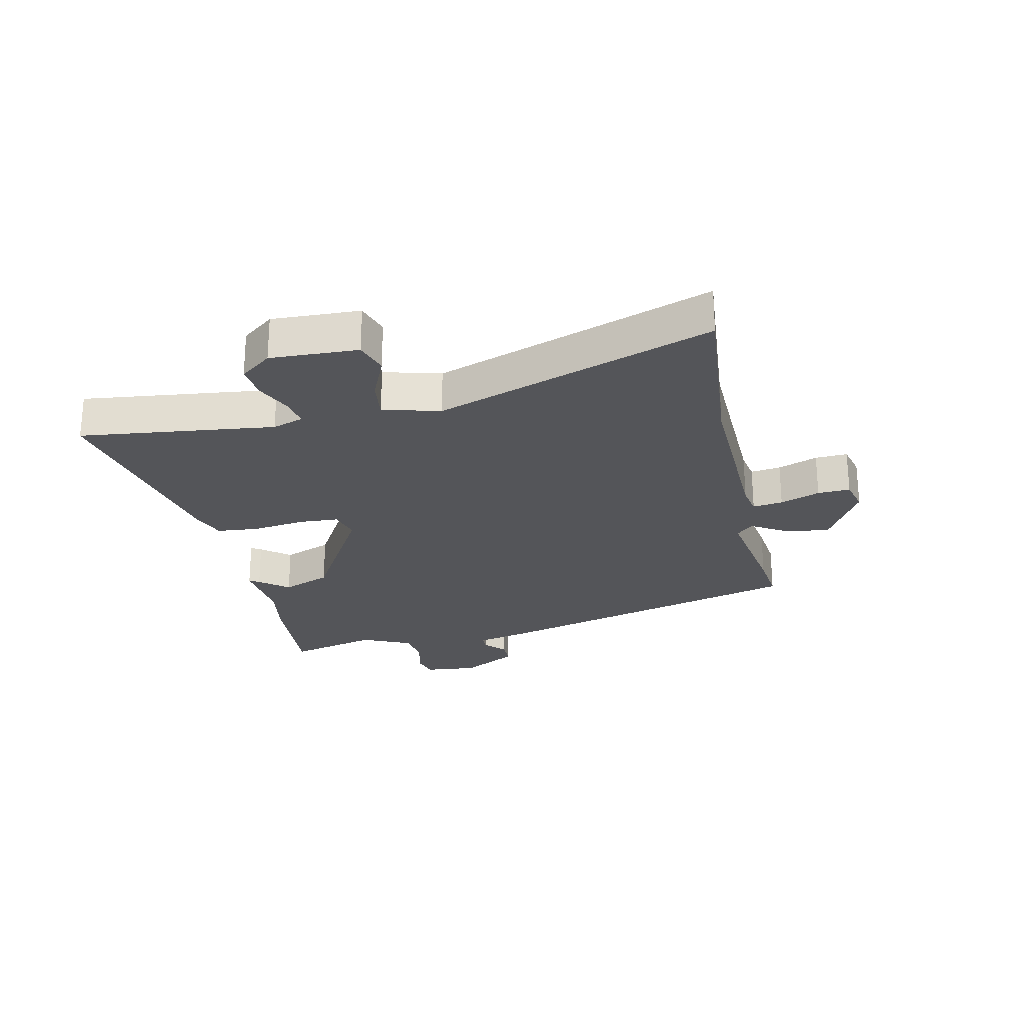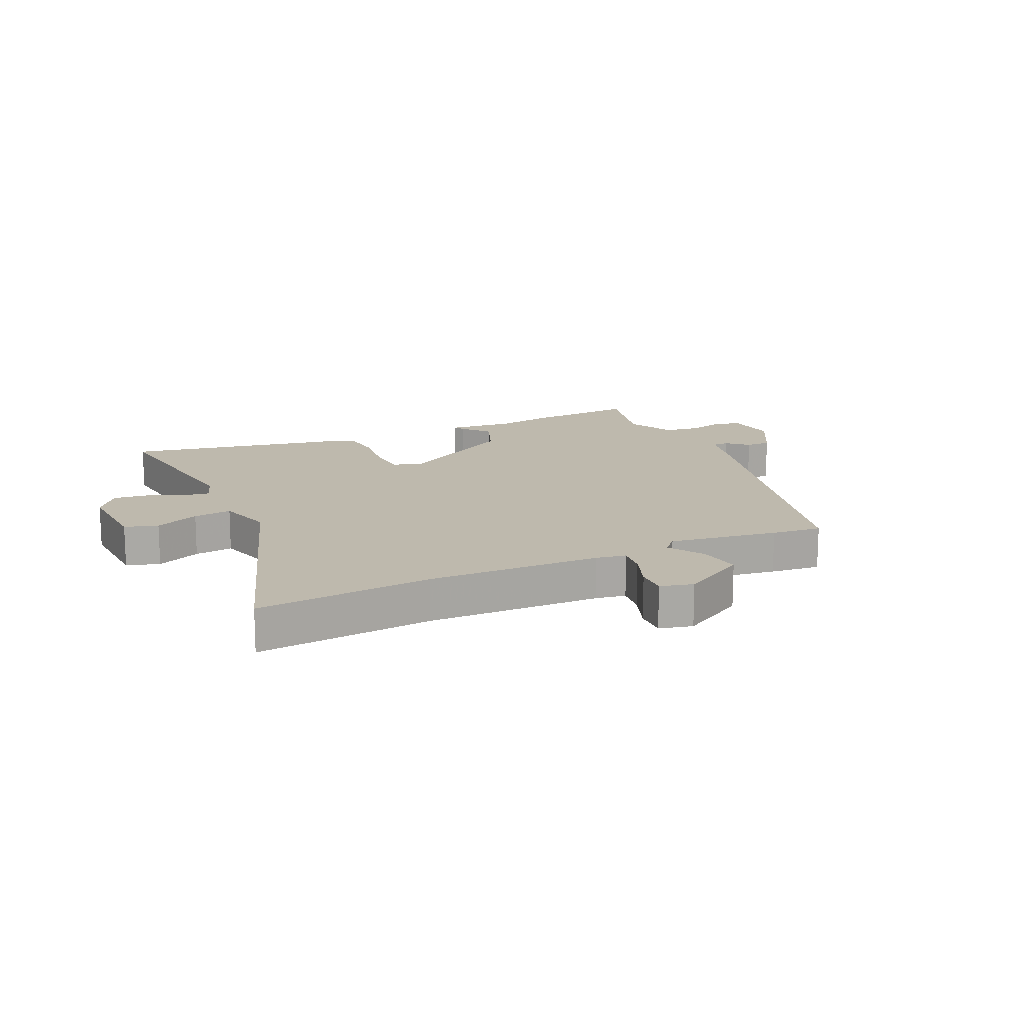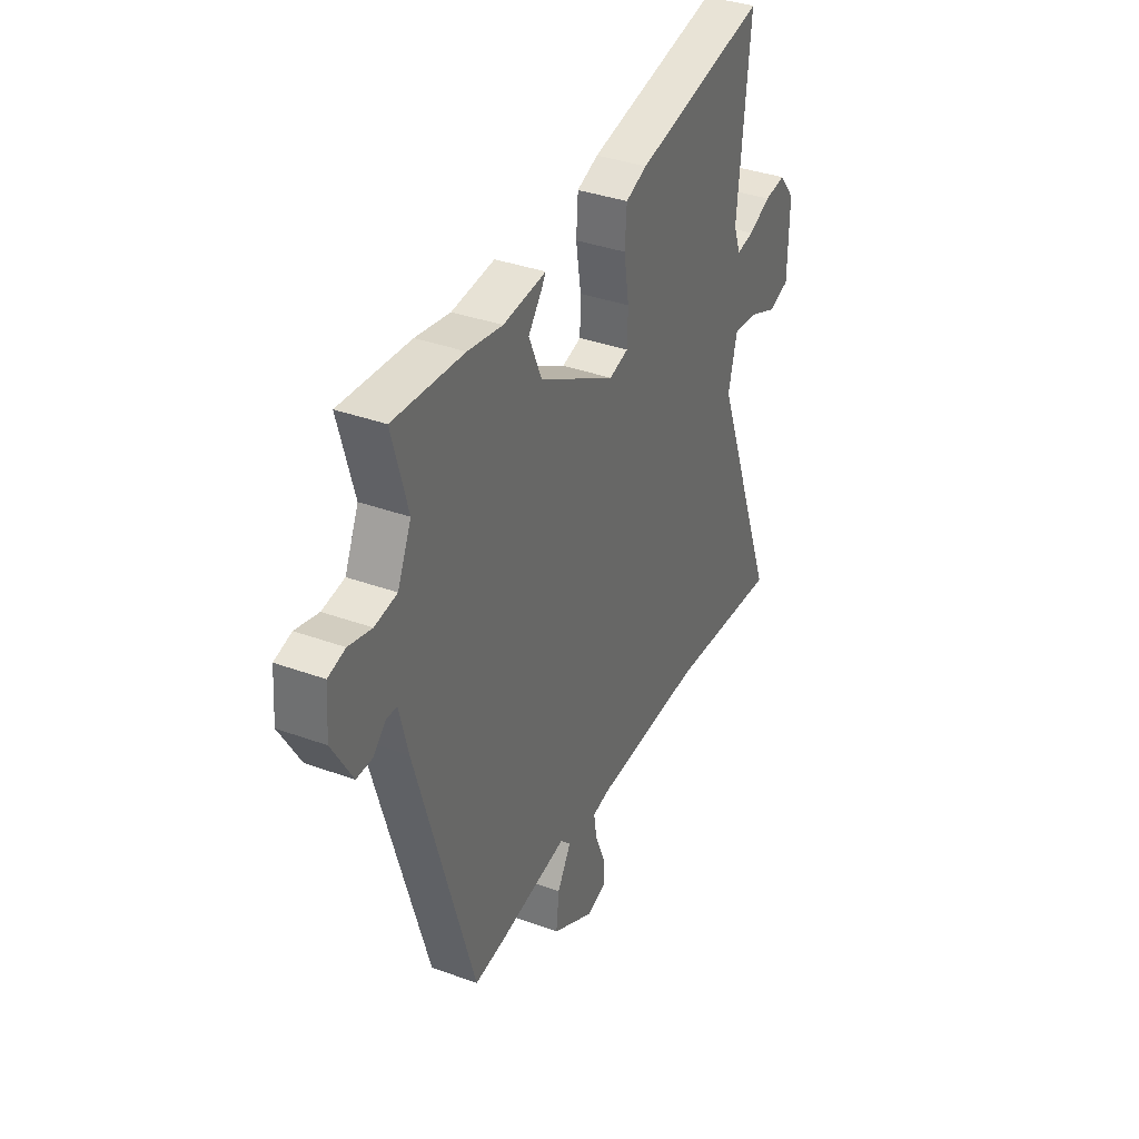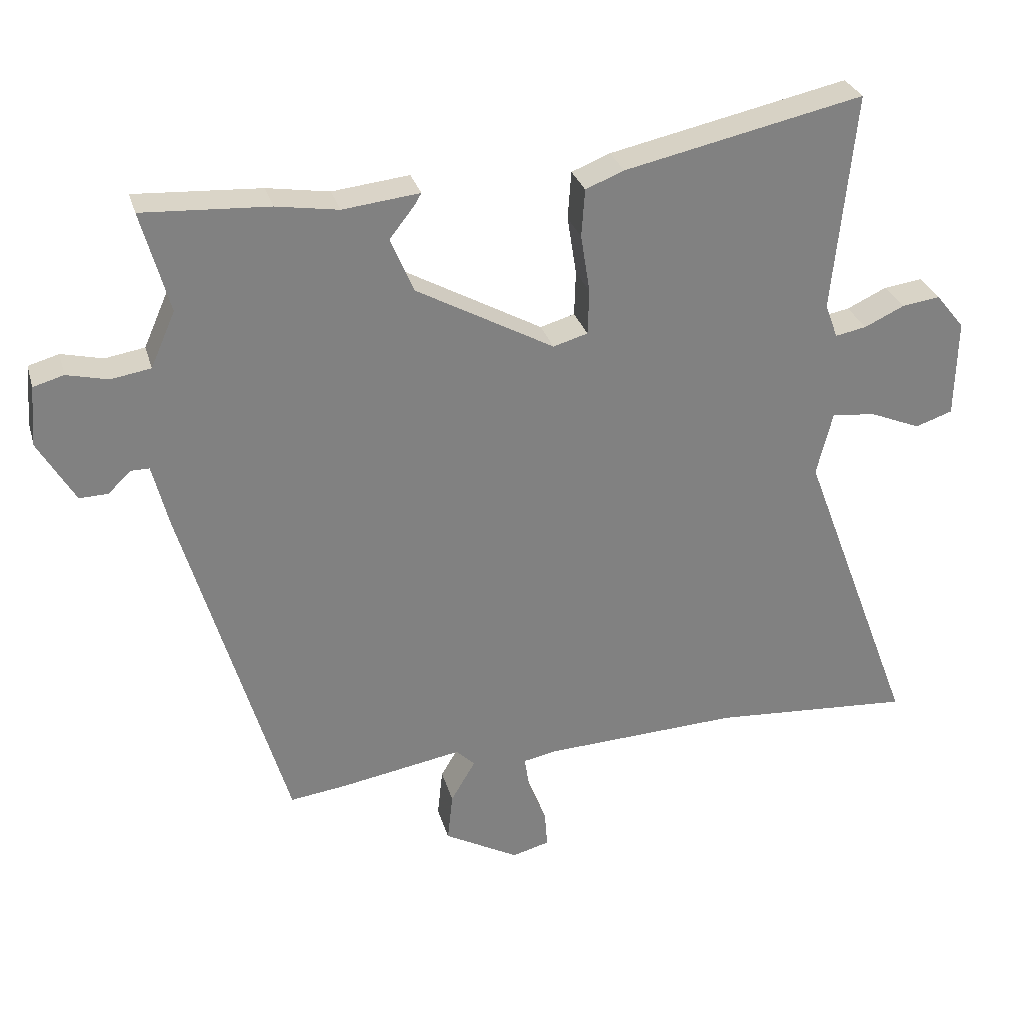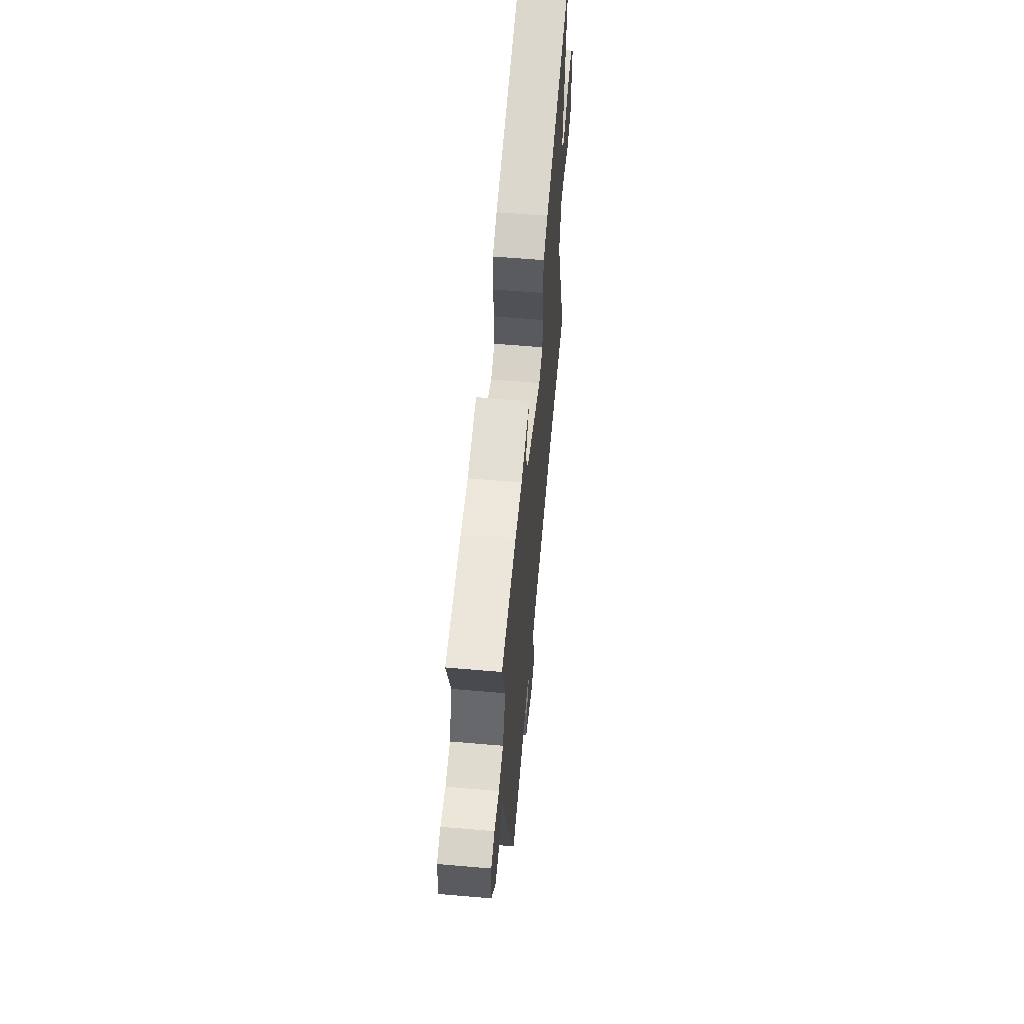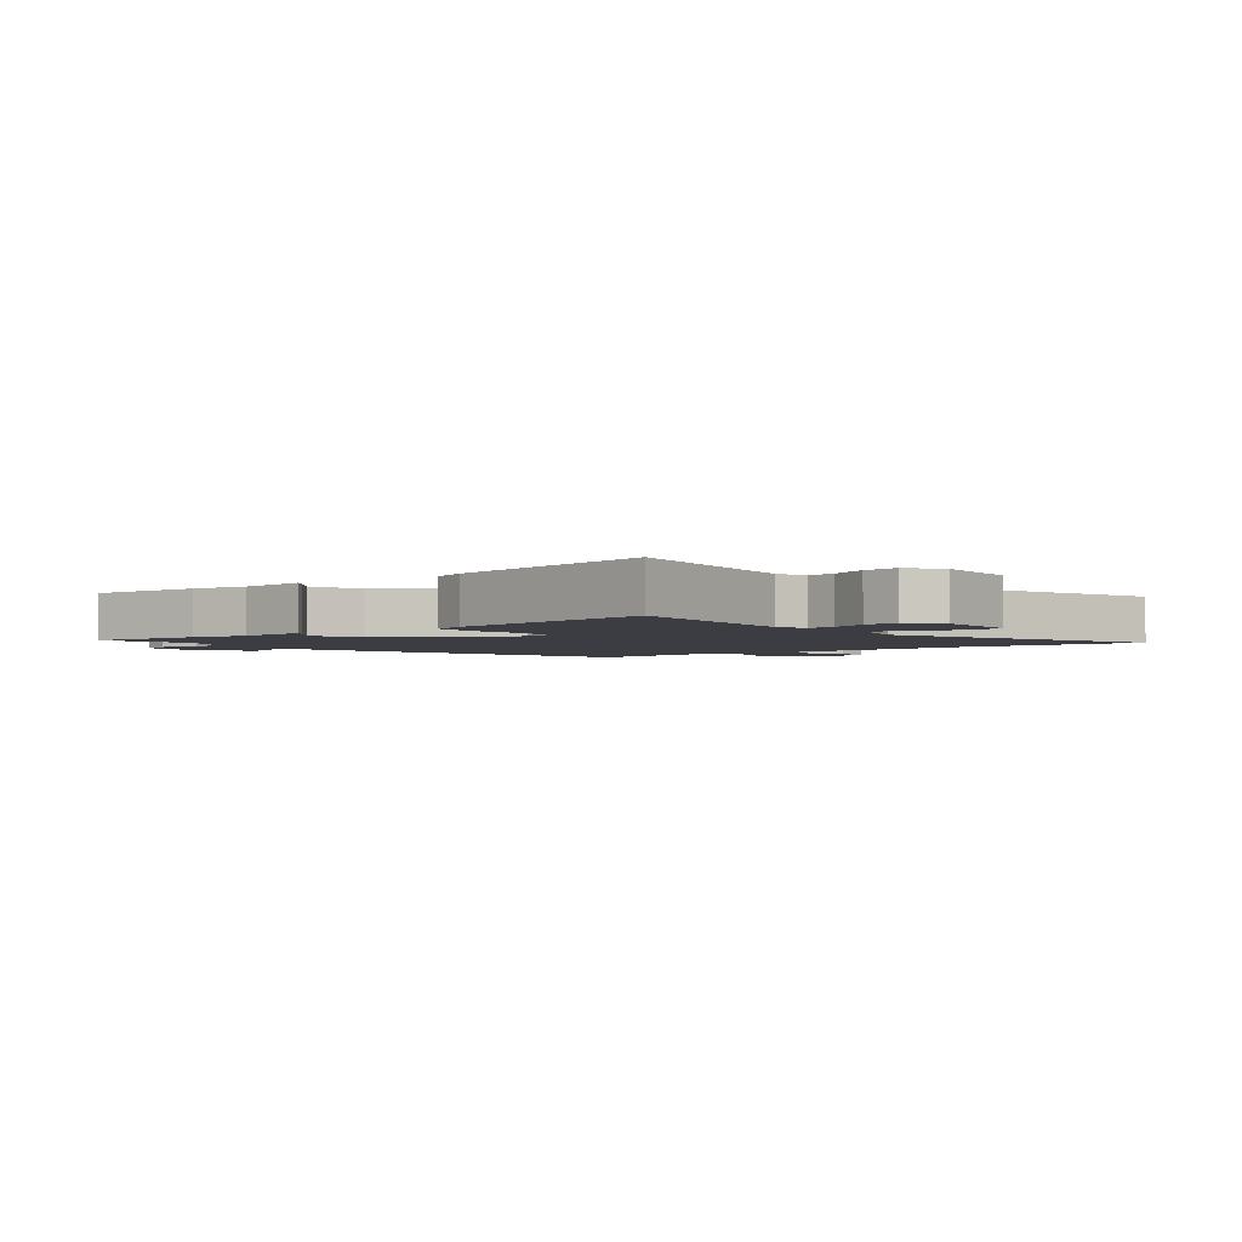
<metadata>
{"format":"obj","ext":"obj","renderer":"f3d","projection":"perspective","resolution":1024,"background":"white","views":[{"elev":-24.7,"azim":101.3,"up":"+Y"},{"elev":15.1,"azim":153.5,"up":"+Y"},{"elev":36.2,"azim":-64.5,"up":"+Z"},{"elev":29.6,"azim":-15.1,"up":"+Z"},{"elev":60.8,"azim":-85.0,"up":"+Z"},{"elev":-2.9,"azim":37.1,"up":"+Y"}]}
</metadata>
<code>
v -0.392 0.07 -0.516
v -0.548 0.07 0.014
v -0.572 0.07 0.109
v -0.6 0.07 0.109
v -0.634 0.07 0.076
v -0.677 0.07 0.075
v -0.732 0.07 0.169
v -0.725 0.07 0.26
v -0.679 0.07 0.273
v -0.617 0.07 0.258
v -0.557 0.07 0.268
v -0.52 0.07 0.352
v -0.562 0.07 0.504
v -0.372 0.07 0.493
v -0.278 0.07 0.478
v -0.162 0.07 0.491
v -0.172 0.07 0.474
v -0.21 0.07 0.425
v -0.175 0.07 0.343
v 0.033 0.07 0.228
v 0.085 0.07 0.243
v 0.087 0.07 0.311
v 0.073 0.07 0.399
v 0.078 0.07 0.471
v 0.136 0.07 0.494
v 0.496 0.07 0.572
v 0.463 0.07 0.242
v 0.482 0.07 0.19
v 0.529 0.07 0.199
v 0.589 0.07 0.227
v 0.647 0.07 0.235
v 0.69 0.07 0.182
v 0.687 0.07 0.033
v 0.631 0.07 0.014
v 0.554 0.07 0.046
v 0.488 0.07 0.053
v 0.464 0.07 -0.044
v 0.639 0.07 -0.51
v 0.337 0.07 -0.489
v 0.042 0.07 -0.502
v -0.009 0.07 -0.512
v -0.001 0.07 -0.563
v 0.026 0.07 -0.63
v 0.03 0.07 -0.685
v -0.026 0.07 -0.7
v -0.139 0.07 -0.638
v -0.131 0.07 -0.564
v -0.094 0.07 -0.501
v -0.122 0.07 -0.473
v -0.307 0.07 -0.505
v -0.392 0 -0.516
v -0.548 0 0.014
v -0.572 0 0.109
v -0.6 0 0.109
v -0.634 0 0.076
v -0.677 0 0.075
v -0.732 0 0.169
v -0.725 0 0.26
v -0.679 0 0.273
v -0.617 0 0.258
v -0.557 0 0.268
v -0.52 0 0.352
v -0.562 0 0.504
v -0.372 0 0.493
v -0.278 0 0.478
v -0.162 0 0.491
v -0.172 0 0.474
v -0.21 0 0.425
v -0.175 0 0.343
v 0.033 0 0.228
v 0.085 0 0.243
v 0.087 0 0.311
v 0.073 0 0.399
v 0.078 0 0.471
v 0.136 0 0.494
v 0.496 0 0.572
v 0.463 0 0.242
v 0.482 0 0.19
v 0.529 0 0.199
v 0.589 0 0.227
v 0.647 0 0.235
v 0.69 0 0.182
v 0.687 0 0.033
v 0.631 0 0.014
v 0.554 0 0.046
v 0.488 0 0.053
v 0.464 0 -0.044
v 0.639 0 -0.51
v 0.337 0 -0.489
v 0.042 0 -0.502
v -0.009 0 -0.512
v -0.001 0 -0.563
v 0.026 0 -0.63
v 0.03 0 -0.685
v -0.026 0 -0.7
v -0.139 0 -0.638
v -0.131 0 -0.564
v -0.094 0 -0.501
v -0.122 0 -0.473
v -0.307 0 -0.505
f 49 50 1 2
f 48 49 2 3
f 45 46 47 48
f 43 44 45 48
f 42 43 48 3
f 41 42 3
f 40 41 3
f 39 40 3
f 37 38 39 3
f 36 37 3
f 32 33 34 35
f 32 35 36
f 29 30 31 32
f 28 29 32 36
f 27 28 36 3
f 22 23 24 25
f 21 22 25 26
f 15 16 17 18
f 15 18 19
f 12 13 14 15
f 11 12 15 19
f 7 8 9 10
f 7 10 11
f 4 5 6 7
f 21 26 27
f 20 21 27
f 20 27 3 4
f 11 19 20
f 4 7 11 20
f 52 51 100 99
f 53 52 99 98
f 98 97 96 95
f 98 95 94 93
f 53 98 93 92
f 53 92 91
f 53 91 90
f 53 90 89
f 53 89 88 87
f 53 87 86
f 85 84 83 82
f 86 85 82
f 82 81 80 79
f 86 82 79 78
f 53 86 78 77
f 75 74 73 72
f 76 75 72 71
f 68 67 66 65
f 69 68 65
f 65 64 63 62
f 69 65 62 61
f 60 59 58 57
f 61 60 57
f 57 56 55 54
f 77 76 71
f 77 71 70
f 54 53 77 70
f 70 69 61
f 70 61 57 54
f 1 51 52 2
f 2 52 53 3
f 3 53 54 4
f 4 54 55 5
f 5 55 56 6
f 6 56 57 7
f 7 57 58 8
f 8 58 59 9
f 9 59 60 10
f 10 60 61 11
f 11 61 62 12
f 12 62 63 13
f 13 63 64 14
f 14 64 65 15
f 15 65 66 16
f 16 66 67 17
f 17 67 68 18
f 18 68 69 19
f 19 69 70 20
f 20 70 71 21
f 21 71 72 22
f 22 72 73 23
f 23 73 74 24
f 24 74 75 25
f 25 75 76 26
f 26 76 77 27
f 27 77 78 28
f 28 78 79 29
f 29 79 80 30
f 30 80 81 31
f 31 81 82 32
f 32 82 83 33
f 33 83 84 34
f 34 84 85 35
f 35 85 86 36
f 36 86 87 37
f 37 87 88 38
f 38 88 89 39
f 39 89 90 40
f 40 90 91 41
f 41 91 92 42
f 42 92 93 43
f 43 93 94 44
f 44 94 95 45
f 45 95 96 46
f 46 96 97 47
f 47 97 98 48
f 48 98 99 49
f 49 99 100 50
f 50 100 51 1

</code>
